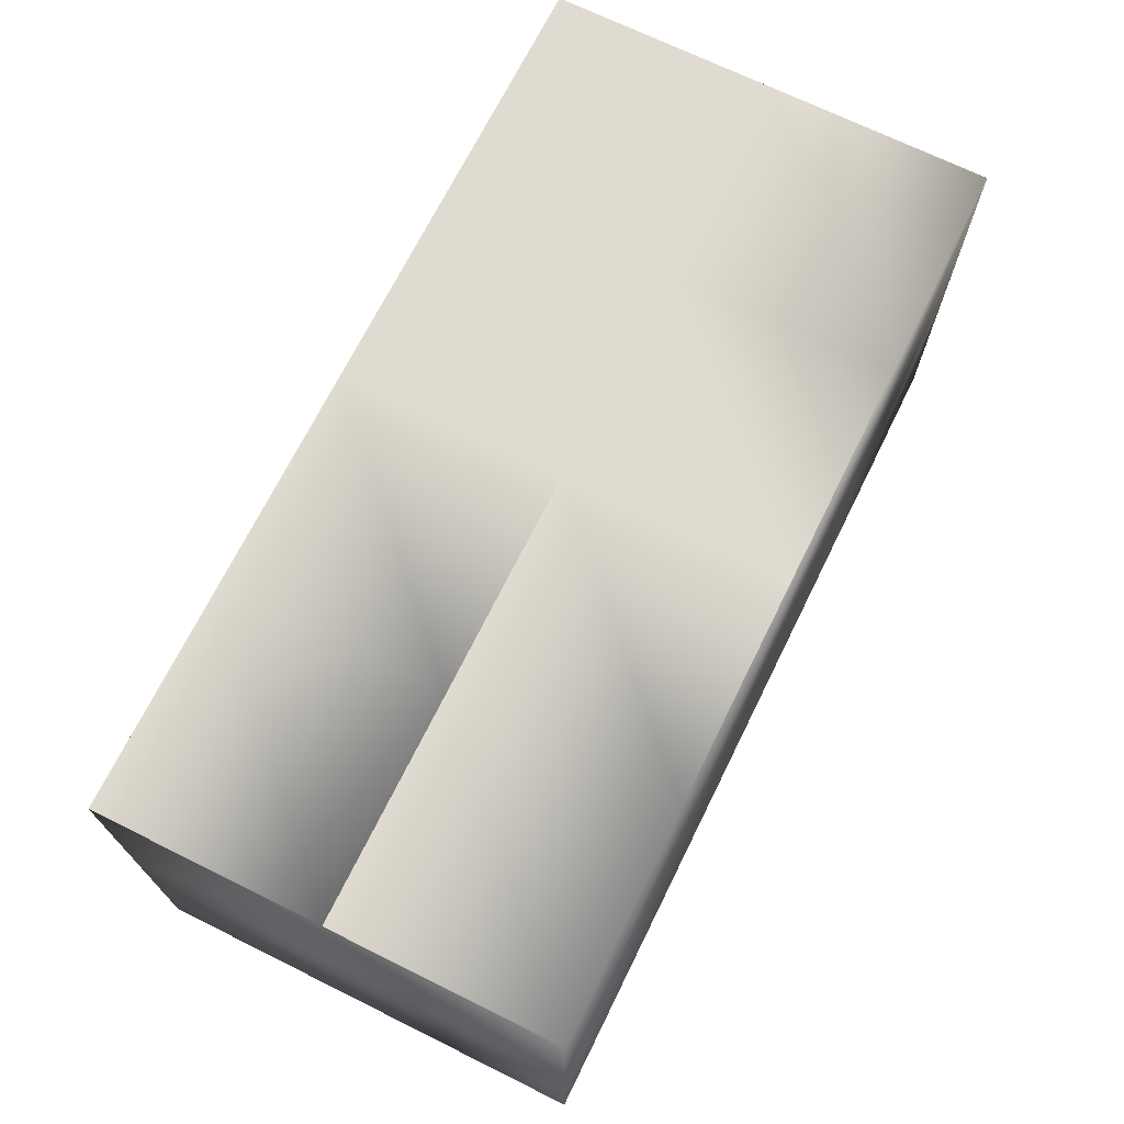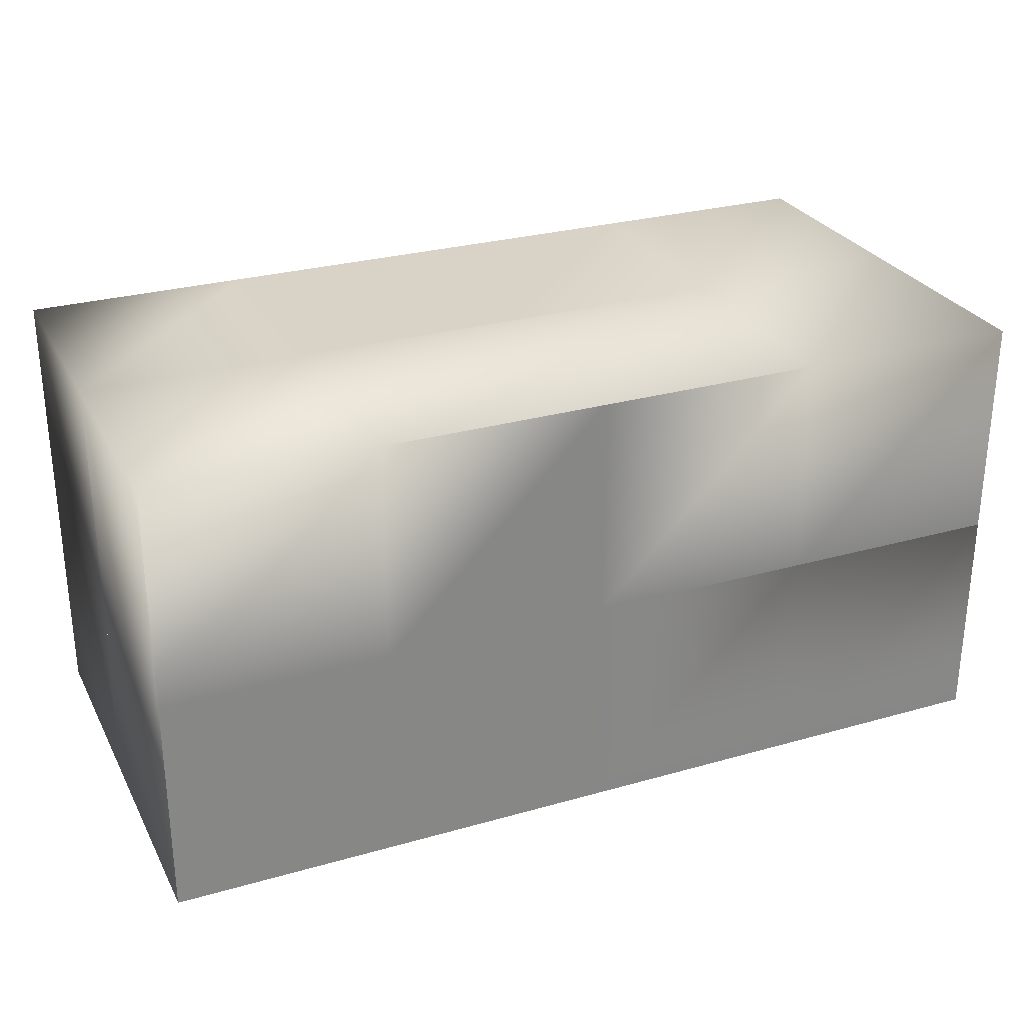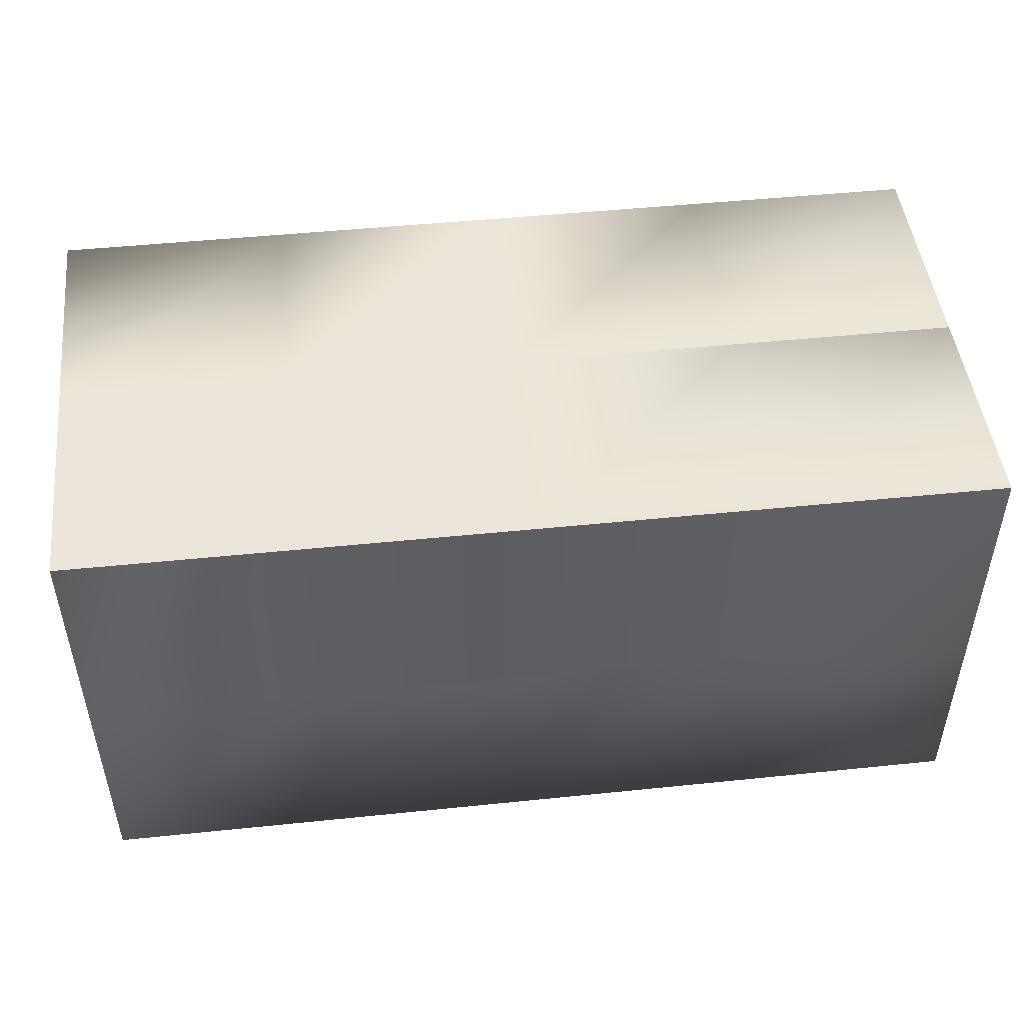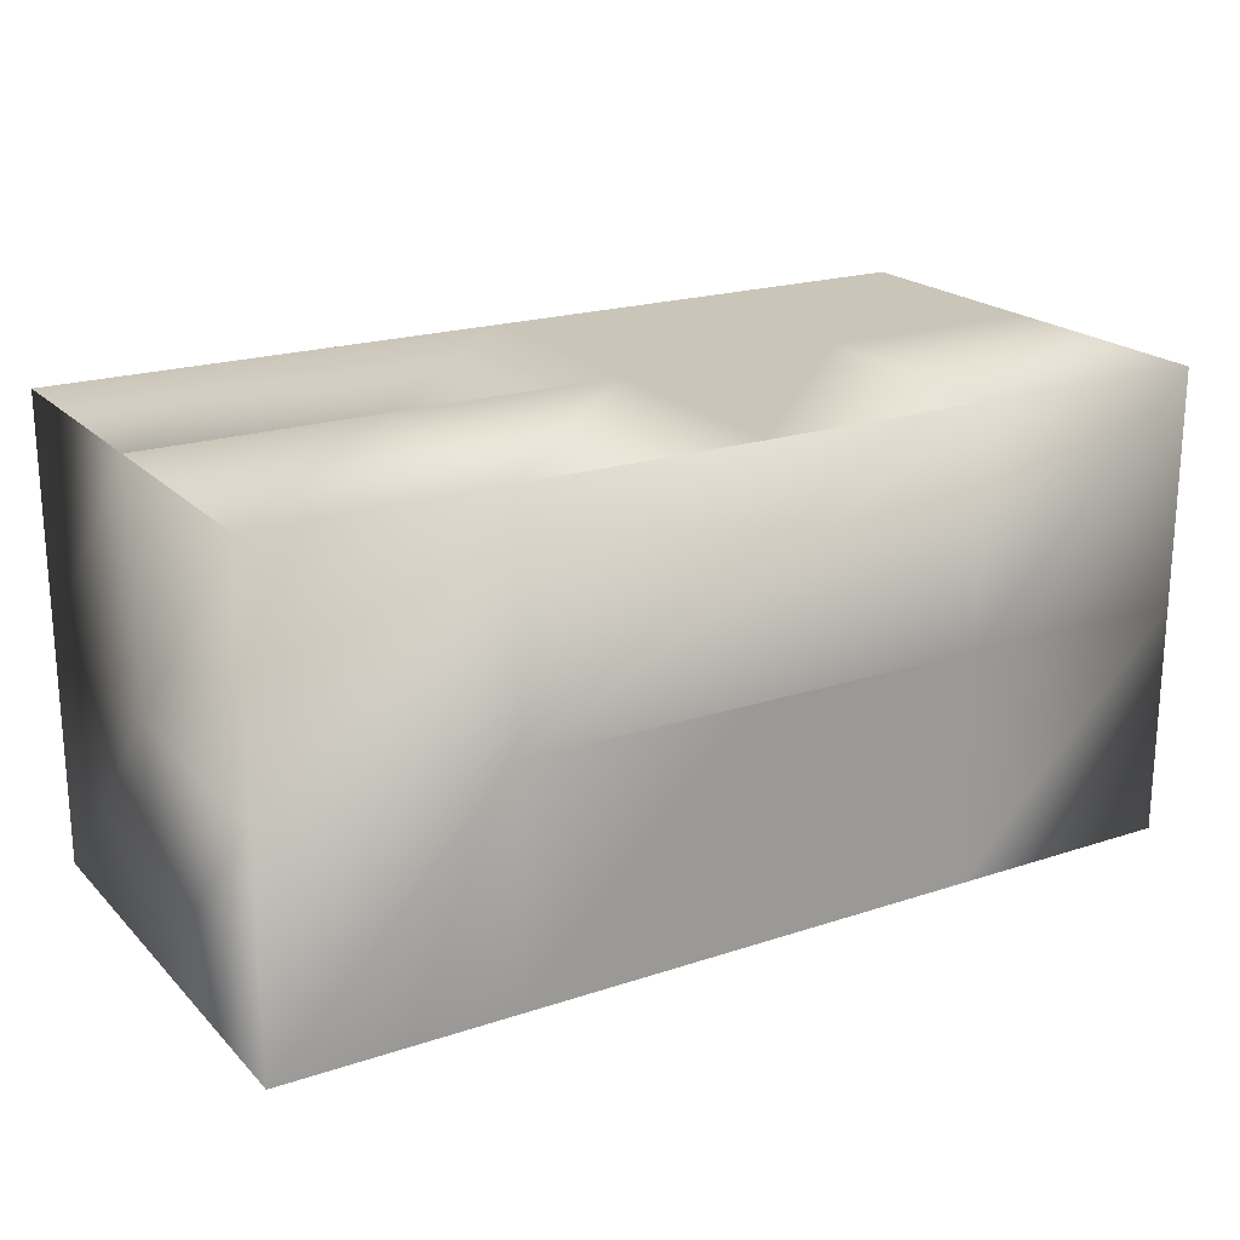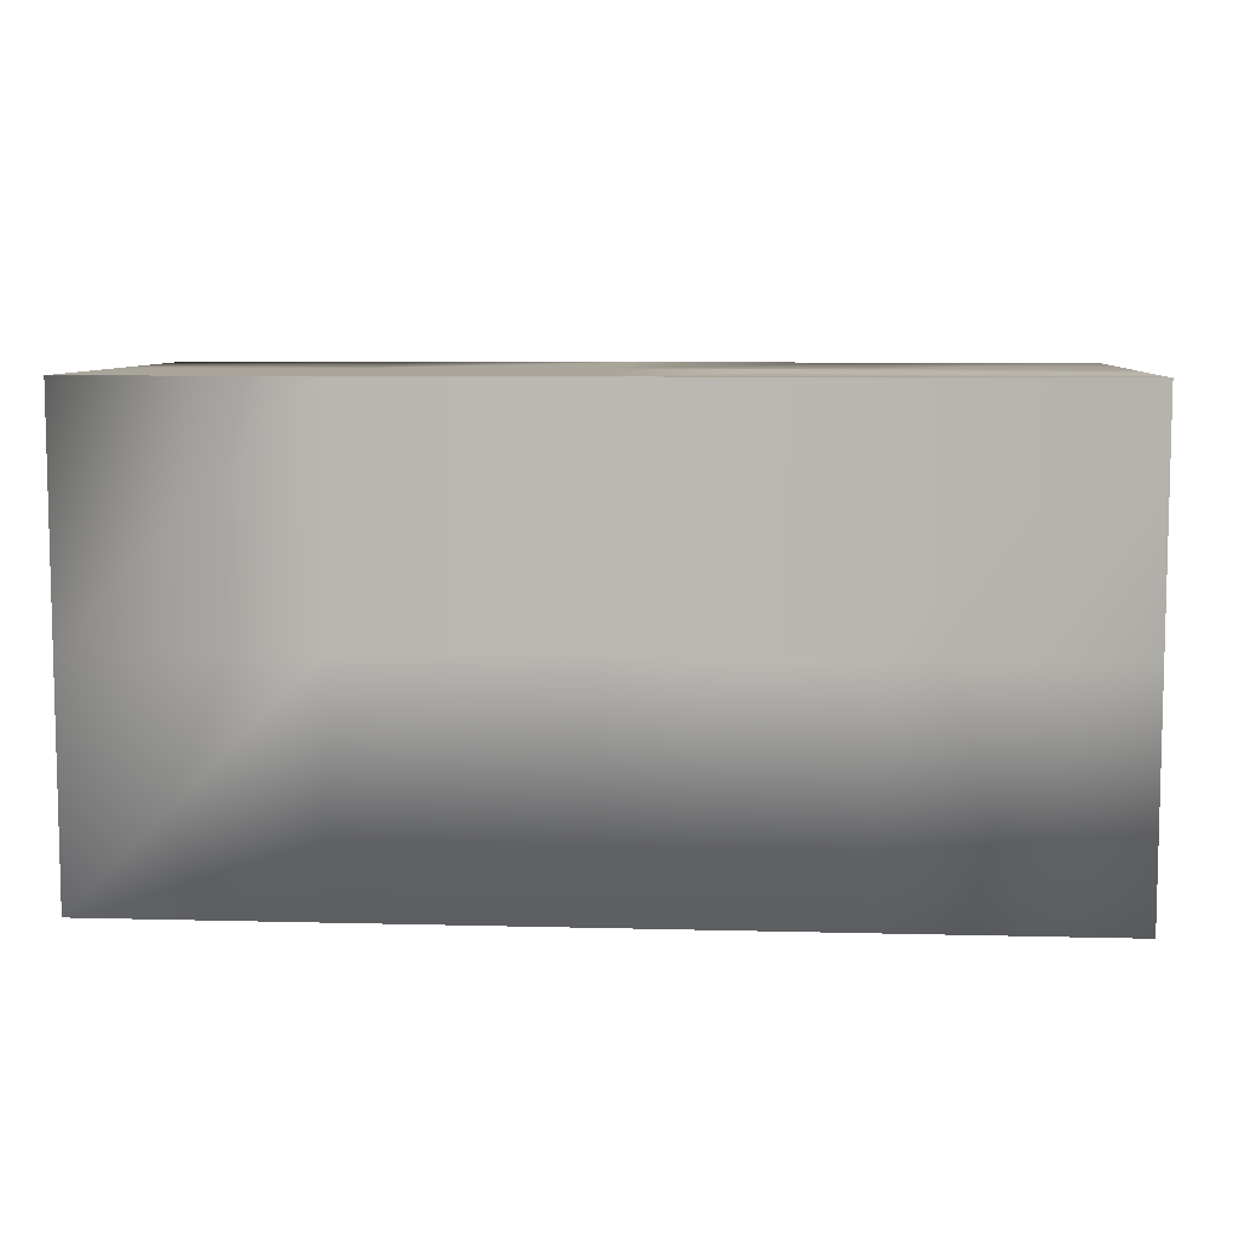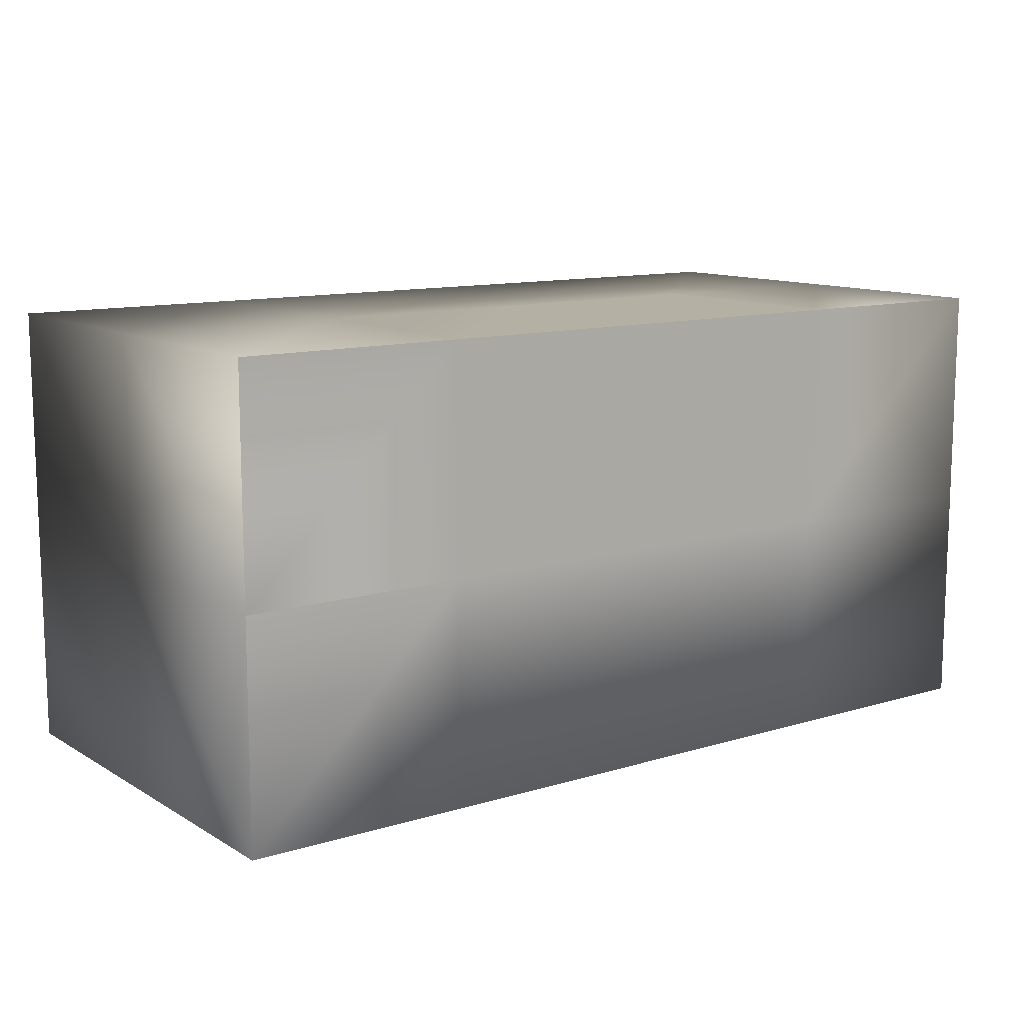
<metadata>
{"format":"obj","ext":"obj","renderer":"f3d","projection":"perspective","resolution":1024,"background":"white","views":[{"elev":70.1,"azim":-63.7,"up":"+Y"},{"elev":28.1,"azim":156.7,"up":"+Z"},{"elev":48.0,"azim":173.4,"up":"+Y"},{"elev":20.7,"azim":-30.8,"up":"+Y"},{"elev":7.7,"azim":-175.8,"up":"+Y"},{"elev":11.6,"azim":-36.1,"up":"+Z"}]}
</metadata>
<code>
o Default
v 1 -1 -1
v 1 0 -1
v 0 0 -1
v 0 -1 -1
v 2 -1 -1
v 2 0 -1
v 3 -1 -1
v 3 0 -1
v 4 -1 -1
v 4 0 -1
v 4 1 -1
v 3 1 -1
v 1 1 -1
v 0 1 -1
v 0 1 0
v 0 0 0
v 0 1 1
v 0 0 1
v 0 1 -1
v 1 1 -1
v 1 1 0
v 0 1 0
v 1 1 0
v 1 1 1
v 2 1 -1
v 2 1 0
v 3 1 -1
v 3 1 0
v 4 1 -1
v 4 1 0
v 3 1 1
v 3 1 0
v 4 1 0
v 4 1 1
v 2 1 1
v 2 1 0
v 1 0 1
v 3 0 1
v 0 -1 1
v 1 -1 1
v 2 0 1
v 2 -1 1
v 3 -1 1
v 4 0 1
v 4 -1 1
v 0 0 0
v 1 0 0
v 0 0 -1
v 1 0 -1
v 1 0 0
v 4 -1 0
v 4 0 0
v 3 -1 0
v 2 -1 0
v 1 -1 0
v 0 -1 0
v 0 -1 0
v 0 -1 1
v 1 -1 1
v 1 -1 0
v 2 -1 1
v 2 -1 0
v 3 -1 1
v 3 -1 0
g Scene
f 1 3 2
f 1 4 3
f 5 2 6
f 5 1 2
f 7 6 8
f 7 5 6
f 9 8 10
f 9 7 8
f 10 12 11
f 10 8 12
f 2 14 13
f 2 3 14
f 3 15 14
f 3 16 15
f 16 17 15
f 16 18 17
f 15 20 19
f 15 21 20
f 17 23 22
f 17 24 23
f 21 25 20
f 21 26 25
f 26 27 25
f 26 28 27
f 28 29 27
f 28 30 29
f 31 33 32
f 31 34 33
f 35 32 36
f 35 31 32
f 24 36 23
f 24 35 36
f 8 13 12
f 8 2 13
f 37 31 24
f 37 38 31
f 18 24 17
f 18 37 24
f 39 37 18
f 39 40 37
f 40 41 37
f 40 42 41
f 42 38 41
f 42 43 38
f 43 44 38
f 43 45 44
f 38 34 31
f 38 44 34
f 18 47 46
f 18 37 47
f 16 49 48
f 16 50 49
f 2 21 13
f 2 50 21
f 50 24 21
f 50 37 24
f 51 10 52
f 51 9 10
f 45 52 44
f 45 51 52
f 44 11 34
f 44 10 11
f 7 51 53
f 7 9 51
f 5 53 54
f 5 7 53
f 1 54 55
f 1 5 54
f 4 55 56
f 4 1 55
f 57 59 58
f 57 60 59
f 60 61 59
f 60 62 61
f 62 63 61
f 62 64 63
f 64 45 63
f 64 51 45
f 4 16 3
f 4 57 16
f 57 18 16
f 57 39 18

</code>
